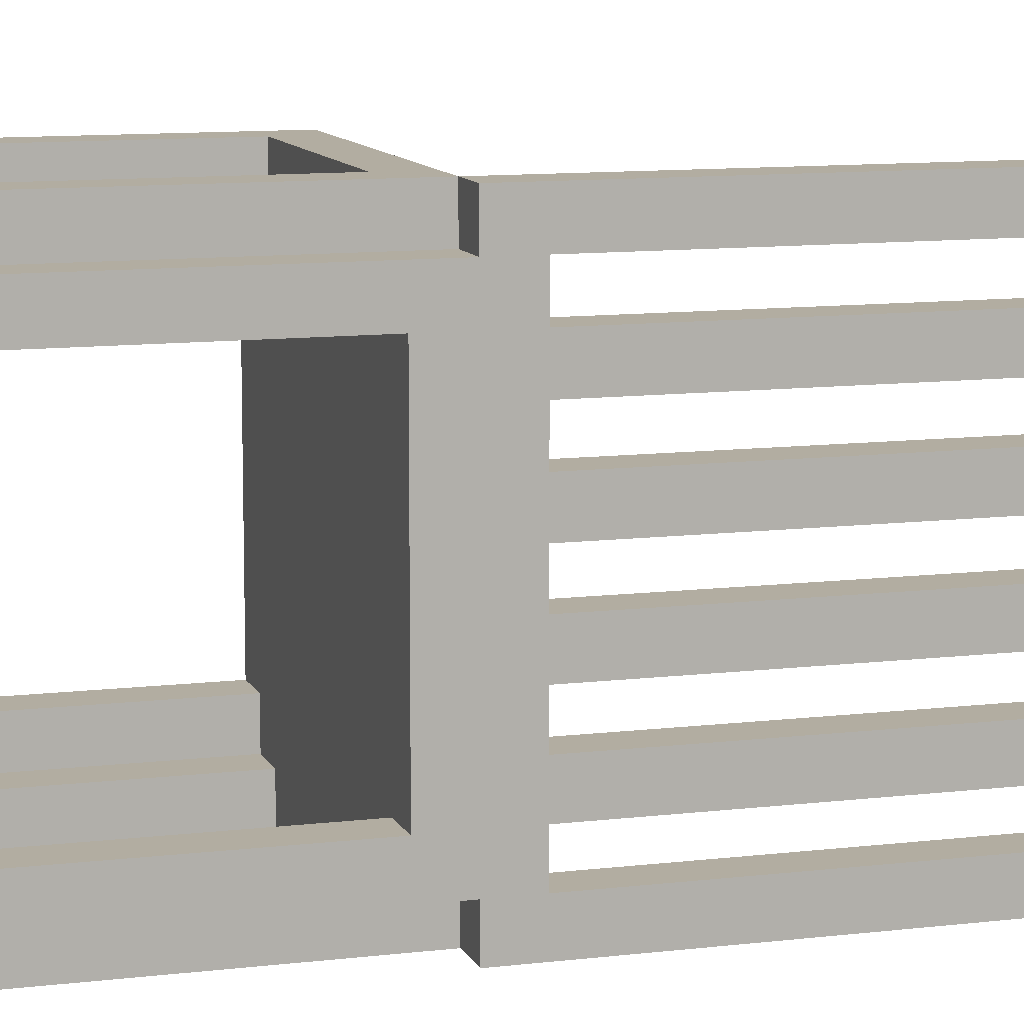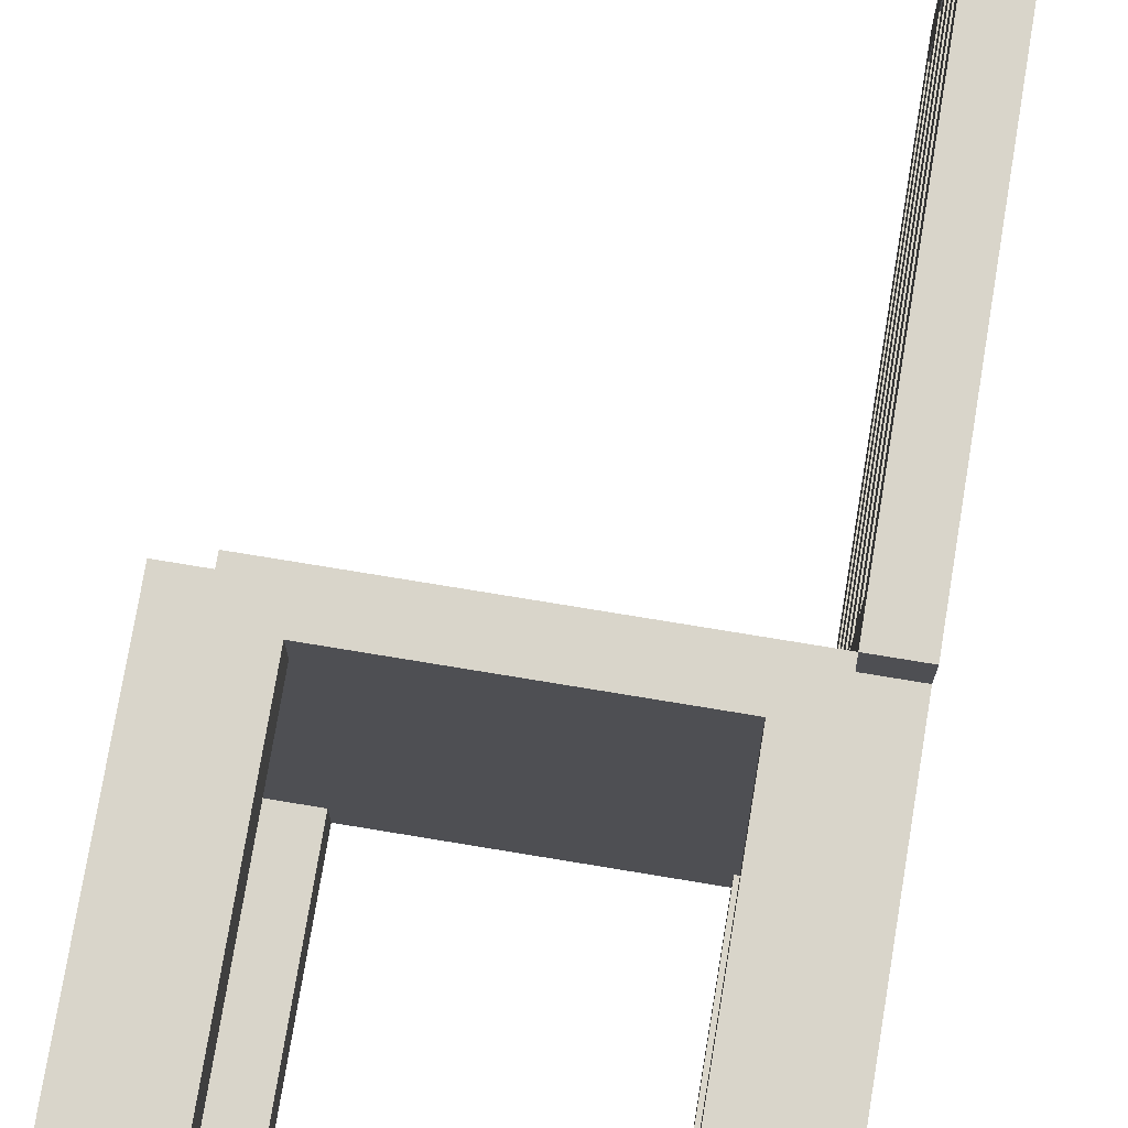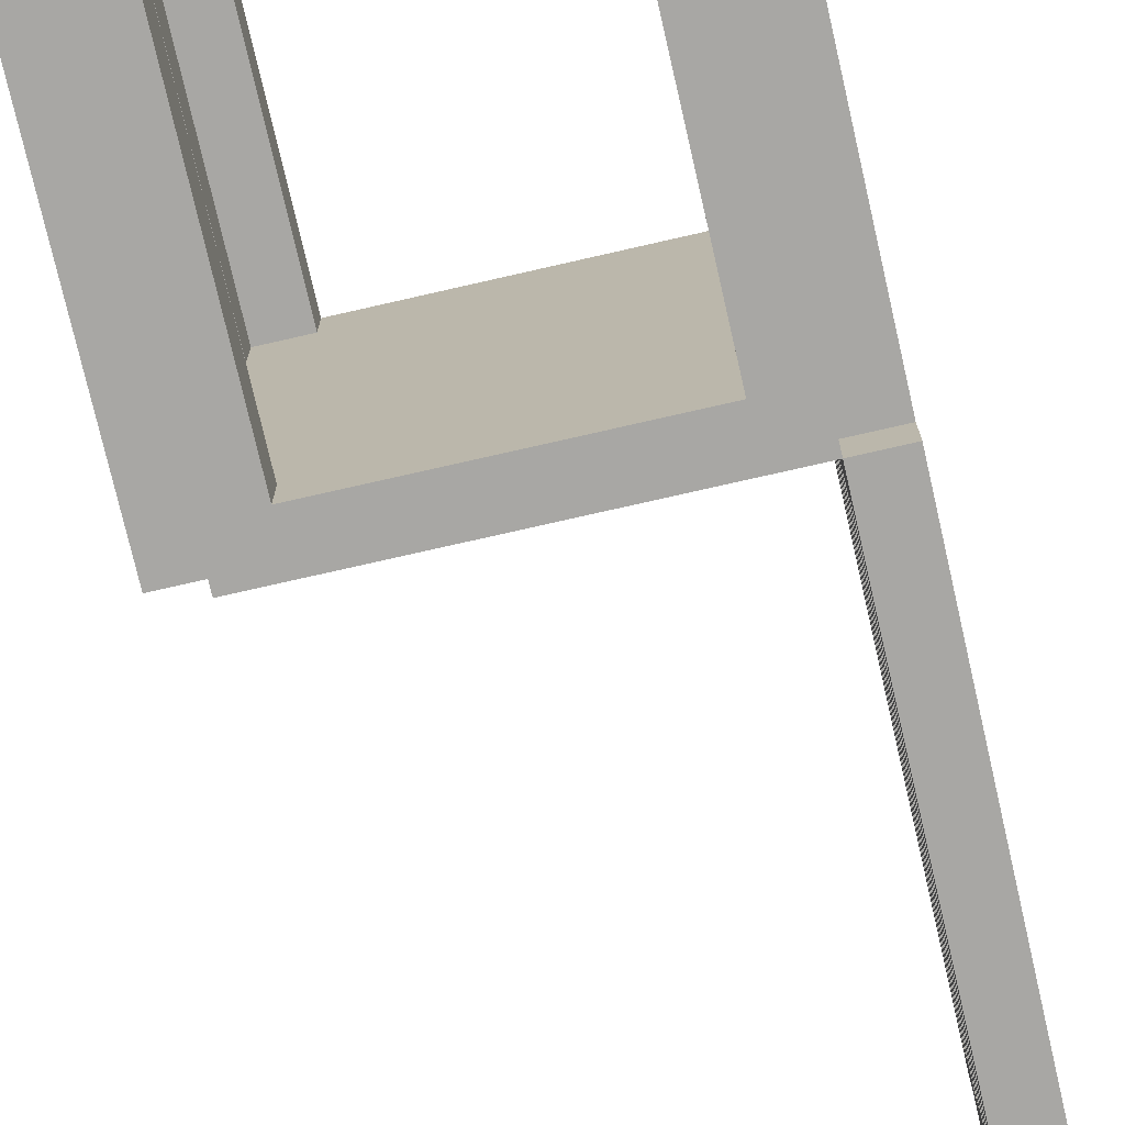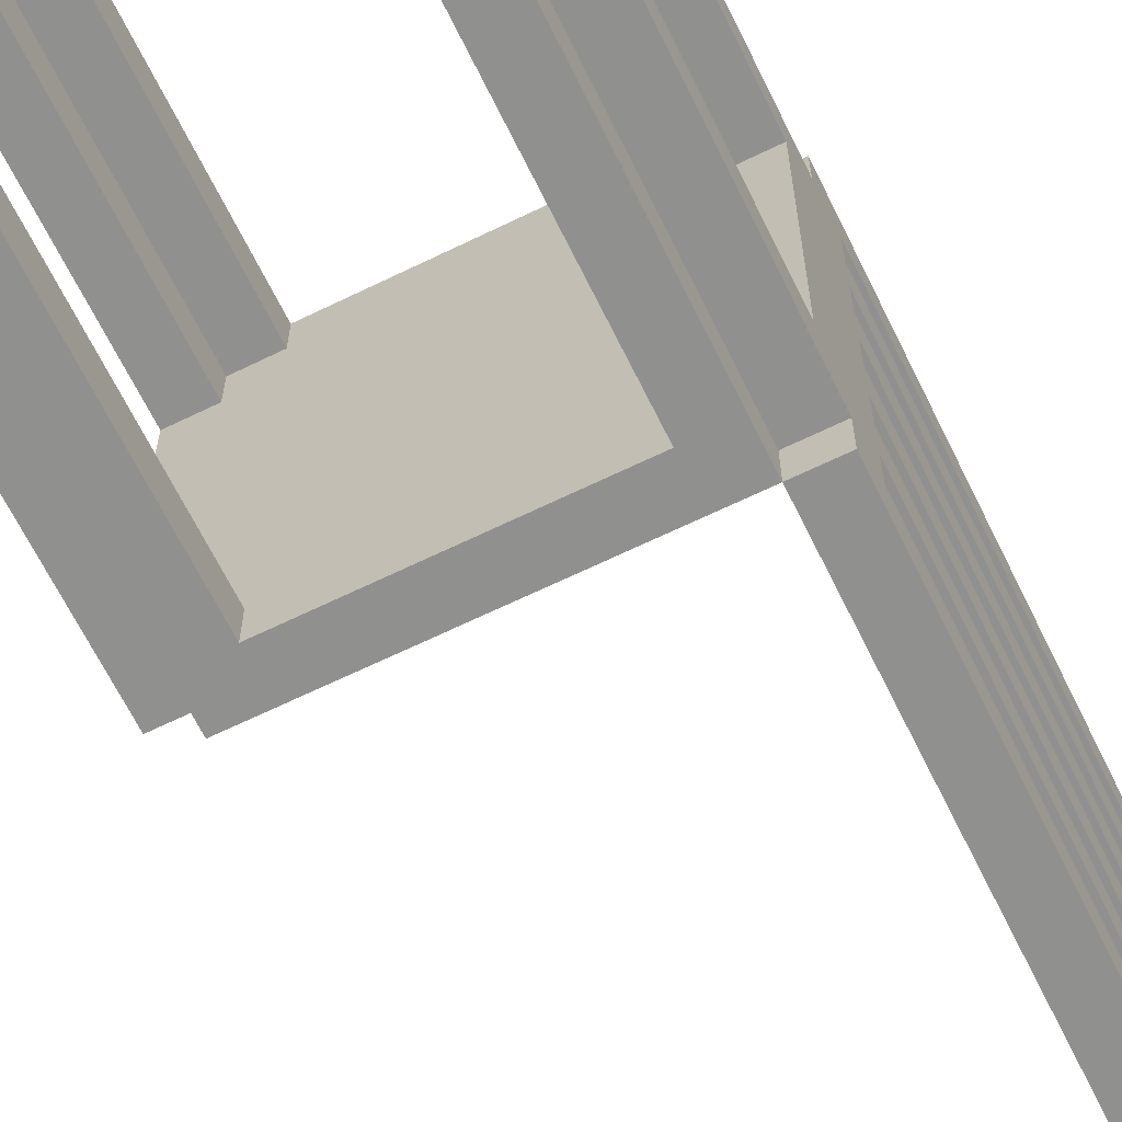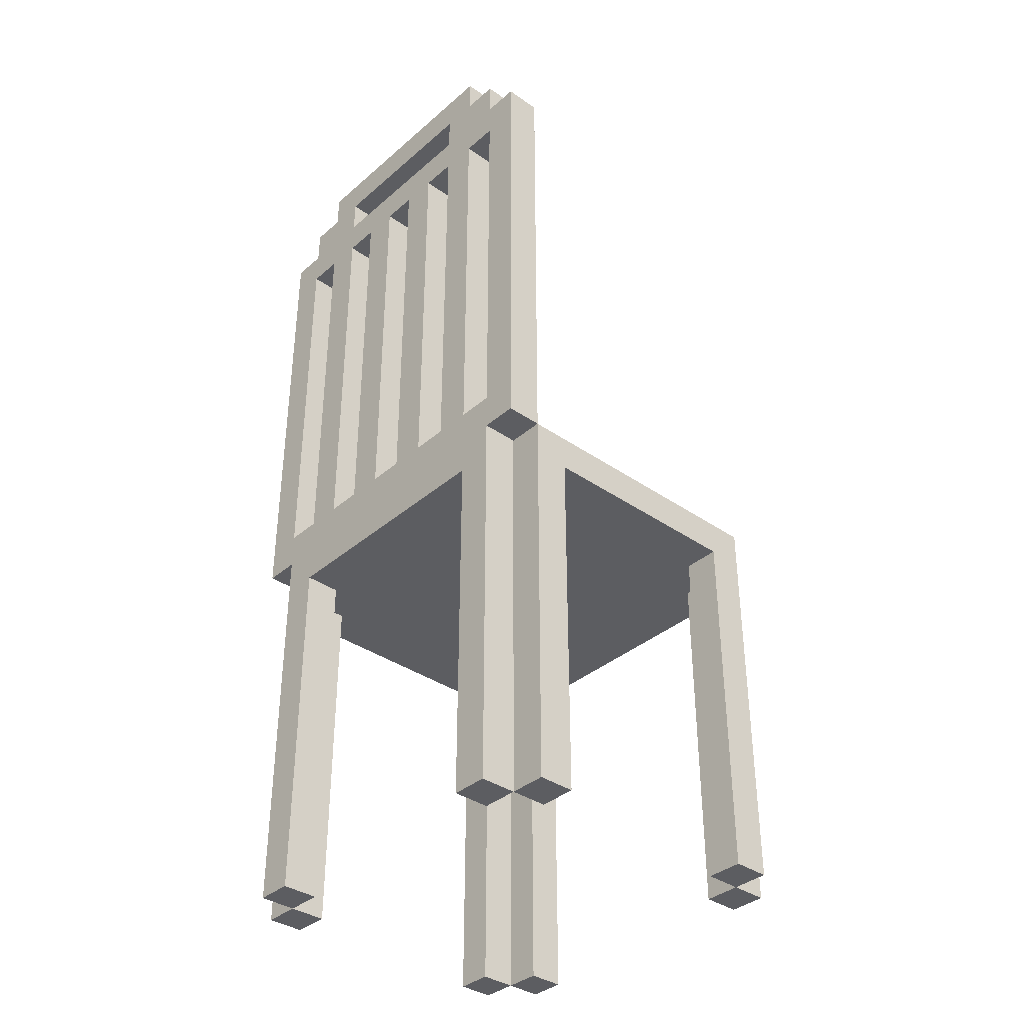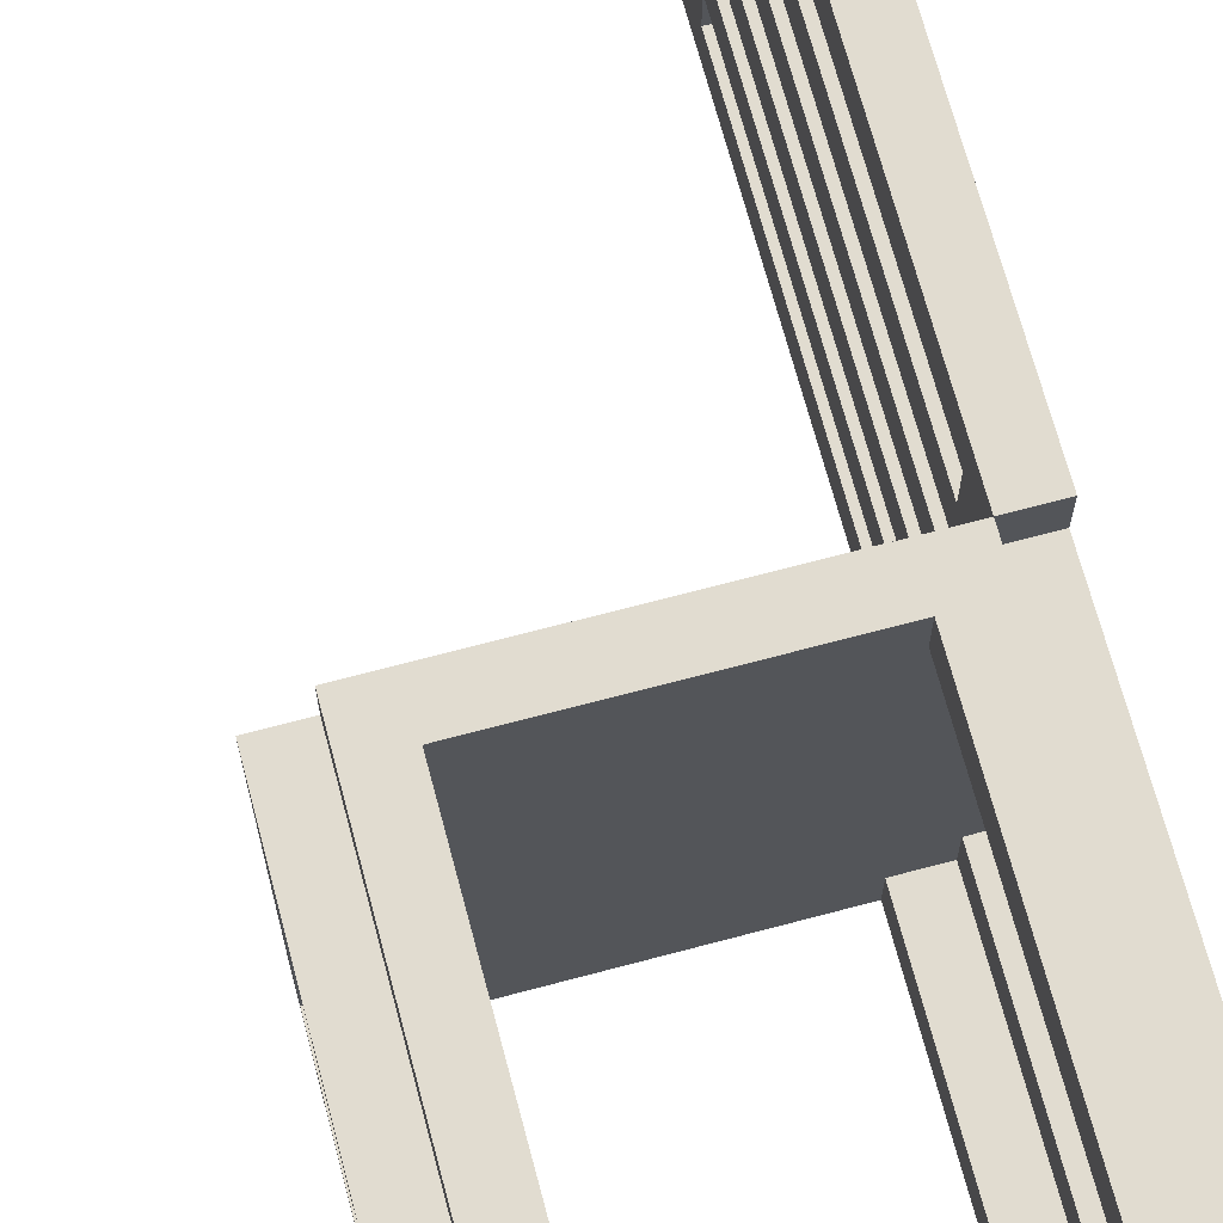
<metadata>
{"format":"obj","ext":"obj","renderer":"f3d","projection":"perspective","resolution":1024,"background":"white","views":[{"elev":10.5,"azim":72.9,"up":"+Z"},{"elev":74.7,"azim":9.4,"up":"+Z"},{"elev":-74.6,"azim":12.9,"up":"+Z"},{"elev":-65.6,"azim":26.1,"up":"+Z"},{"elev":-36.7,"azim":138.0,"up":"+Y"},{"elev":69.4,"azim":-14.9,"up":"+Z"}]}
</metadata>
<code>
g Level1-16
v -5 0 4.5
v -5 0 3.5
v -5 0 -3.5
v -5 0 -4.5
v -5 10 3.5
v -5 10 -3.5
v -5 11 4.5
v -5 11 -4.5
v -4 0 5.5
v -4 0 4.5
v -4 0 -4.5
v -4 0 -5.5
v -4 11 5.5
v -4 11 4.5
v -4 11 -4.5
v -4 11 -5.5
v 3 0 5.5
v 3 0 4.5
v 3 0 -4.5
v 3 0 -5.5
v 3 10 5.5
v 3 10 4.5
v 3 10 -4.5
v 3 10 -5.5
v 4 0 4.5
v 4 0 3.5
v 4 0 -3.5
v 4 0 -4.5
v 4 10 4.5
v 4 10 3.5
v 4 10 -3.5
v 4 10 -4.5
v 4 11 5.5
v 4 11 -5.5
v 4 12 4.5
v 4 12 3.5
v 4 12 2.5
v 4 12 1.5
v 4 12 0.5
v 4 12 -0.5
v 4 12 -1.5
v 4 12 -2.5
v 4 12 -3.5
v 4 12 -4.5
v 4 23 4.5
v 4 23 3.5
v 4 23 2.5
v 4 23 1.5
v 4 23 0.5
v 4 23 -0.5
v 4 23 -1.5
v 4 23 -2.5
v 4 23 -3.5
v 4 23 -4.5
v 4 24 5.5
v 4 24 4.5
v 4 24 2.5
v 4 24 -2.5
v 4 24 -4.5
v 4 24 -5.5
v 4 25 4.5
v 4 25 3.5
v 4 25 2.5
v 4 25 -2.5
v 4 25 -3.5
v 4 25 -4.5
v 4 26 3.5
v 4 26 -3.5
v -4 0 4.5
v -4 0 3.5
v -4 0 -3.5
v -4 0 -4.5
v -4 10 4.5
v -4 10 3.5
v -4 10 -3.5
v -4 10 -4.5
v -3 0 5.5
v -3 0 4.5
v -3 0 -4.5
v -3 0 -5.5
v -3 10 5.5
v -3 10 4.5
v -3 10 -4.5
v -3 10 -5.5
v 4 0 5.5
v 4 0 4.5
v 4 0 -4.5
v 4 0 -5.5
v 4 11 5.5
v 4 11 4.5
v 4 11 -4.5
v 4 11 -5.5
v 5 0 4.5
v 5 0 3.5
v 5 0 -3.5
v 5 0 -4.5
v 5 10 3.5
v 5 10 -3.5
v 5 11 5.5
v 5 11 4.5
v 5 11 -4.5
v 5 11 -5.5
v 5 12 4.5
v 5 12 3.5
v 5 12 2.5
v 5 12 1.5
v 5 12 0.5
v 5 12 -0.5
v 5 12 -1.5
v 5 12 -2.5
v 5 12 -3.5
v 5 12 -4.5
v 5 23 4.5
v 5 23 3.5
v 5 23 2.5
v 5 23 1.5
v 5 23 0.5
v 5 23 -0.5
v 5 23 -1.5
v 5 23 -2.5
v 5 23 -3.5
v 5 23 -4.5
v 5 24 5.5
v 5 24 4.5
v 5 24 2.5
v 5 24 -2.5
v 5 24 -4.5
v 5 24 -5.5
v 5 25 4.5
v 5 25 3.5
v 5 25 2.5
v 5 25 -2.5
v 5 25 -3.5
v 5 25 -4.5
v 5 26 3.5
v 5 26 -3.5
v -4 0 5.5
v -4 11 5.5
v -3 0 5.5
v -3 10 5.5
v 3 0 5.5
v 3 10 5.5
v 4 0 5.5
v 4 11 5.5
v 4 24 5.5
v 5 11 5.5
v 5 24 5.5
v -5 0 4.5
v -5 11 4.5
v -4 0 4.5
v -4 11 4.5
v 4 0 4.5
v 4 11 4.5
v 4 24 4.5
v 4 25 4.5
v 5 0 4.5
v 5 11 4.5
v 5 24 4.5
v 5 25 4.5
v 4 12 3.5
v 4 23 3.5
v 4 25 3.5
v 4 26 3.5
v 5 12 3.5
v 5 23 3.5
v 5 25 3.5
v 5 26 3.5
v 4 12 1.5
v 4 23 1.5
v 5 12 1.5
v 5 23 1.5
v 4 12 -0.5
v 4 23 -0.5
v 5 12 -0.5
v 5 23 -0.5
v 4 12 -2.5
v 4 23 -2.5
v 4 24 -2.5
v 4 25 -2.5
v 5 12 -2.5
v 5 23 -2.5
v 5 24 -2.5
v 5 25 -2.5
v -5 0 -3.5
v -5 10 -3.5
v -4 0 -3.5
v -4 10 -3.5
v 4 0 -3.5
v 4 10 -3.5
v 5 0 -3.5
v 5 10 -3.5
v -4 0 -4.5
v -4 10 -4.5
v -3 0 -4.5
v -3 10 -4.5
v 3 0 -4.5
v 3 10 -4.5
v 4 0 -4.5
v 4 10 -4.5
v 4 12 -4.5
v 4 23 -4.5
v 5 12 -4.5
v 5 23 -4.5
v -4 0 4.5
v -4 10 4.5
v -3 0 4.5
v -3 10 4.5
v 3 0 4.5
v 3 10 4.5
v 4 0 4.5
v 4 10 4.5
v 4 12 4.5
v 4 23 4.5
v 5 12 4.5
v 5 23 4.5
v -5 0 3.5
v -5 10 3.5
v -4 0 3.5
v -4 10 3.5
v 4 0 3.5
v 4 10 3.5
v 5 0 3.5
v 5 10 3.5
v 4 12 2.5
v 4 23 2.5
v 4 24 2.5
v 4 25 2.5
v 5 12 2.5
v 5 23 2.5
v 5 24 2.5
v 5 25 2.5
v 4 12 0.5
v 4 23 0.5
v 5 12 0.5
v 5 23 0.5
v 4 12 -1.5
v 4 23 -1.5
v 5 12 -1.5
v 5 23 -1.5
v 4 12 -3.5
v 4 23 -3.5
v 4 25 -3.5
v 4 26 -3.5
v 5 12 -3.5
v 5 23 -3.5
v 5 25 -3.5
v 5 26 -3.5
v -5 0 -4.5
v -5 11 -4.5
v -4 0 -4.5
v -4 11 -4.5
v 4 0 -4.5
v 4 11 -4.5
v 4 24 -4.5
v 4 25 -4.5
v 5 0 -4.5
v 5 11 -4.5
v 5 24 -4.5
v 5 25 -4.5
v -4 0 -5.5
v -4 11 -5.5
v -3 0 -5.5
v -3 10 -5.5
v 3 0 -5.5
v 3 10 -5.5
v 4 0 -5.5
v 4 11 -5.5
v 4 24 -5.5
v 5 11 -5.5
v 5 24 -5.5
v -4 0 5.5
v -3 0 5.5
v 3 0 5.5
v 4 0 5.5
v -5 0 4.5
v -4 0 4.5
v -3 0 4.5
v 3 0 4.5
v 4 0 4.5
v 5 0 4.5
v -5 0 3.5
v -4 0 3.5
v 4 0 3.5
v 5 0 3.5
v -5 0 -3.5
v -4 0 -3.5
v 4 0 -3.5
v 5 0 -3.5
v -5 0 -4.5
v -4 0 -4.5
v -3 0 -4.5
v 3 0 -4.5
v 4 0 -4.5
v 5 0 -4.5
v -4 0 -5.5
v -3 0 -5.5
v 3 0 -5.5
v 4 0 -5.5
v -3 10 5.5
v 3 10 5.5
v -4 10 4.5
v -3 10 4.5
v 3 10 4.5
v 4 10 4.5
v -5 10 3.5
v -4 10 3.5
v 4 10 3.5
v 5 10 3.5
v -5 10 -3.5
v -4 10 -3.5
v 4 10 -3.5
v 5 10 -3.5
v -4 10 -4.5
v -3 10 -4.5
v 3 10 -4.5
v 4 10 -4.5
v -3 10 -5.5
v 3 10 -5.5
v 4 11 5.5
v 5 11 5.5
v 4 11 4.5
v 5 11 4.5
v 4 11 -4.5
v 5 11 -4.5
v 4 11 -5.5
v 5 11 -5.5
v 4 23 4.5
v 5 23 4.5
v 4 23 3.5
v 5 23 3.5
v 4 23 2.5
v 5 23 2.5
v 4 23 1.5
v 5 23 1.5
v 4 23 0.5
v 5 23 0.5
v 4 23 -0.5
v 5 23 -0.5
v 4 23 -1.5
v 5 23 -1.5
v 4 23 -2.5
v 5 23 -2.5
v 4 23 -3.5
v 5 23 -3.5
v 4 23 -4.5
v 5 23 -4.5
v 4 25 2.5
v 5 25 2.5
v 4 25 -2.5
v 5 25 -2.5
v -4 11 5.5
v 4 11 5.5
v -5 11 4.5
v -4 11 4.5
v -5 11 -4.5
v -4 11 -4.5
v -4 11 -5.5
v 4 11 -5.5
v 4 12 4.5
v 5 12 4.5
v 4 12 3.5
v 5 12 3.5
v 4 12 2.5
v 5 12 2.5
v 4 12 1.5
v 5 12 1.5
v 4 12 0.5
v 5 12 0.5
v 4 12 -0.5
v 5 12 -0.5
v 4 12 -1.5
v 5 12 -1.5
v 4 12 -2.5
v 5 12 -2.5
v 4 12 -3.5
v 5 12 -3.5
v 4 12 -4.5
v 5 12 -4.5
v 4 24 5.5
v 5 24 5.5
v 4 24 4.5
v 5 24 4.5
v 4 24 2.5
v 5 24 2.5
v 4 24 -2.5
v 5 24 -2.5
v 4 24 -4.5
v 5 24 -4.5
v 4 24 -5.5
v 5 24 -5.5
v 4 25 4.5
v 5 25 4.5
v 4 25 3.5
v 5 25 3.5
v 4 25 -3.5
v 5 25 -3.5
v 4 25 -4.5
v 5 25 -4.5
v 4 26 3.5
v 5 26 3.5
v 4 26 -3.5
v 5 26 -3.5
f 5 2 1
f 6 4 3
f 7 5 1
f 7 6 5
f 8 4 6
f 8 6 7
f 13 10 9
f 14 10 13
f 15 12 11
f 16 12 15
f 21 18 17
f 22 18 21
f 23 20 19
f 24 20 23
f 29 26 25
f 30 26 29
f 31 28 27
f 32 28 31
f 35 34 33
f 36 34 35
f 37 34 36
f 38 34 37
f 39 34 38
f 40 34 39
f 41 34 40
f 42 34 41
f 43 34 42
f 44 34 43
f 45 35 33
f 46 37 36
f 47 37 46
f 48 39 38
f 49 39 48
f 50 41 40
f 51 41 50
f 52 43 42
f 53 43 52
f 54 34 44
f 55 53 52
f 55 54 53
f 55 51 50
f 55 45 33
f 55 52 51
f 55 49 48
f 55 50 49
f 55 47 46
f 55 48 47
f 55 46 45
f 56 54 55
f 57 54 56
f 58 54 57
f 59 34 54
f 59 54 58
f 60 34 59
f 61 57 56
f 62 57 61
f 63 57 62
f 64 59 58
f 65 59 64
f 66 59 65
f 67 63 62
f 67 65 64
f 67 64 63
f 68 65 67
f 69 70 73
f 73 70 74
f 71 72 75
f 75 72 76
f 77 78 81
f 81 78 82
f 79 80 83
f 83 80 84
f 85 86 89
f 89 86 90
f 87 88 91
f 91 88 92
f 93 94 97
f 95 96 98
f 93 97 100
f 97 98 100
f 98 96 101
f 100 98 101
f 99 100 103
f 101 102 103
f 100 101 103
f 103 102 104
f 104 102 105
f 105 102 106
f 106 102 107
f 107 102 108
f 108 102 109
f 109 102 110
f 110 102 111
f 111 102 112
f 99 103 113
f 104 105 114
f 114 105 115
f 106 107 116
f 116 107 117
f 108 109 118
f 118 109 119
f 110 111 120
f 120 111 121
f 112 102 122
f 120 121 123
f 121 122 123
f 118 119 123
f 99 113 123
f 119 120 123
f 116 117 123
f 117 118 123
f 114 115 123
f 115 116 123
f 113 114 123
f 123 122 124
f 124 122 125
f 125 122 126
f 122 102 127
f 126 122 127
f 127 102 128
f 124 125 129
f 129 125 130
f 130 125 131
f 126 127 132
f 132 127 133
f 133 127 134
f 130 131 135
f 132 133 135
f 131 132 135
f 135 133 136
f 139 138 137
f 140 138 139
f 142 138 140
f 143 142 141
f 144 138 142
f 144 142 143
f 146 145 144
f 147 145 146
f 150 149 148
f 151 149 150
f 156 153 152
f 157 153 156
f 158 155 154
f 159 155 158
f 164 161 160
f 165 161 164
f 166 163 162
f 167 163 166
f 170 169 168
f 171 169 170
f 174 173 172
f 175 173 174
f 180 177 176
f 181 177 180
f 182 179 178
f 183 179 182
f 186 185 184
f 187 185 186
f 190 189 188
f 191 189 190
f 194 193 192
f 195 193 194
f 198 197 196
f 199 197 198
f 202 201 200
f 203 201 202
f 204 205 206
f 206 205 207
f 208 209 210
f 210 209 211
f 212 213 214
f 214 213 215
f 216 217 218
f 218 217 219
f 220 221 222
f 222 221 223
f 224 225 228
f 228 225 229
f 226 227 230
f 230 227 231
f 232 233 234
f 234 233 235
f 236 237 238
f 238 237 239
f 240 241 244
f 244 241 245
f 242 243 246
f 246 243 247
f 248 249 250
f 250 249 251
f 252 253 256
f 256 253 257
f 254 255 258
f 258 255 259
f 260 261 262
f 262 261 263
f 263 261 265
f 264 265 266
f 265 261 267
f 266 265 267
f 267 268 269
f 269 268 270
f 276 272 271
f 277 272 276
f 278 274 273
f 279 274 278
f 281 276 275
f 282 276 281
f 283 280 279
f 284 280 283
f 289 286 285
f 290 286 289
f 293 288 287
f 294 288 293
f 295 291 290
f 296 291 295
f 297 293 292
f 298 293 297
f 302 300 299
f 303 300 302
f 306 302 301
f 306 304 303
f 306 303 302
f 307 304 306
f 309 306 305
f 309 308 307
f 309 307 306
f 310 308 309
f 311 308 310
f 312 308 311
f 313 311 310
f 314 311 313
f 315 311 314
f 316 311 315
f 317 315 314
f 318 315 317
f 321 320 319
f 322 320 321
f 325 324 323
f 326 324 325
f 329 328 327
f 330 328 329
f 333 332 331
f 334 332 333
f 337 336 335
f 338 336 337
f 341 340 339
f 342 340 341
f 345 344 343
f 346 344 345
f 349 348 347
f 350 348 349
f 351 352 354
f 353 354 355
f 354 352 356
f 355 354 356
f 356 352 357
f 357 352 358
f 359 360 361
f 361 360 362
f 363 364 365
f 365 364 366
f 367 368 369
f 369 368 370
f 371 372 373
f 373 372 374
f 375 376 377
f 377 376 378
f 379 380 381
f 381 380 382
f 383 384 385
f 385 384 386
f 387 388 389
f 389 388 390
f 391 392 393
f 393 392 394
f 395 396 397
f 397 396 398
f 399 400 401
f 401 400 402

</code>
